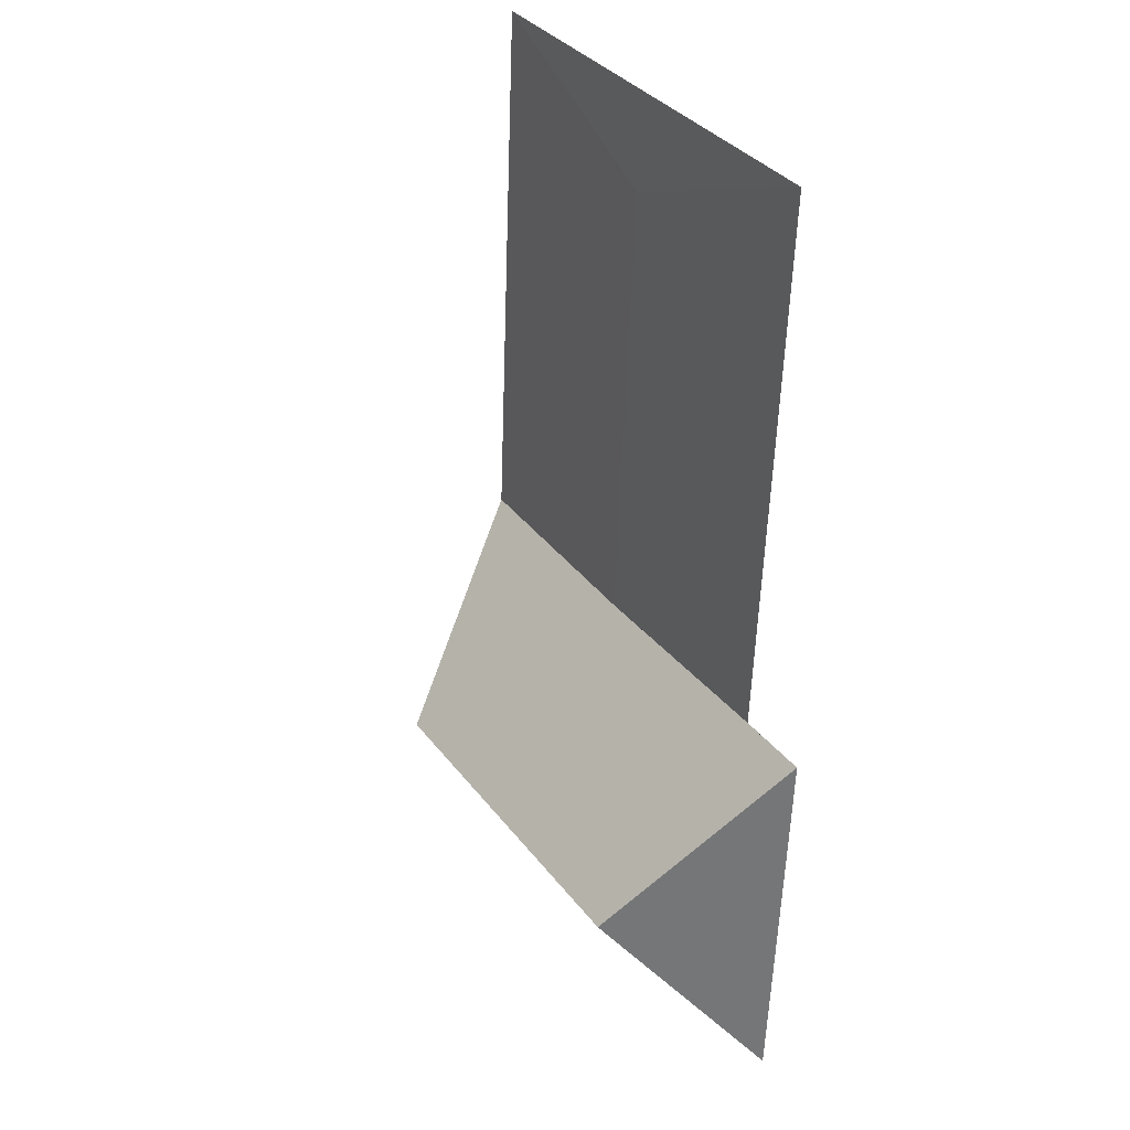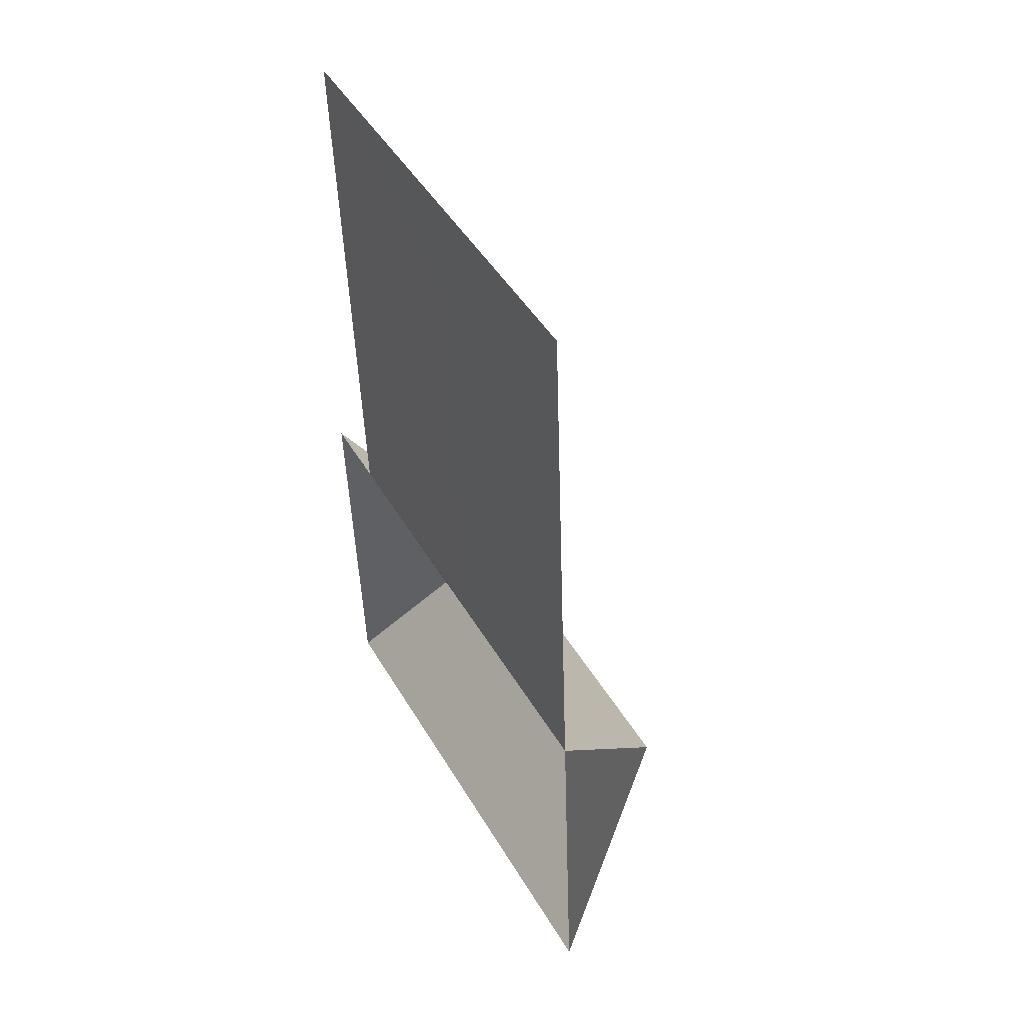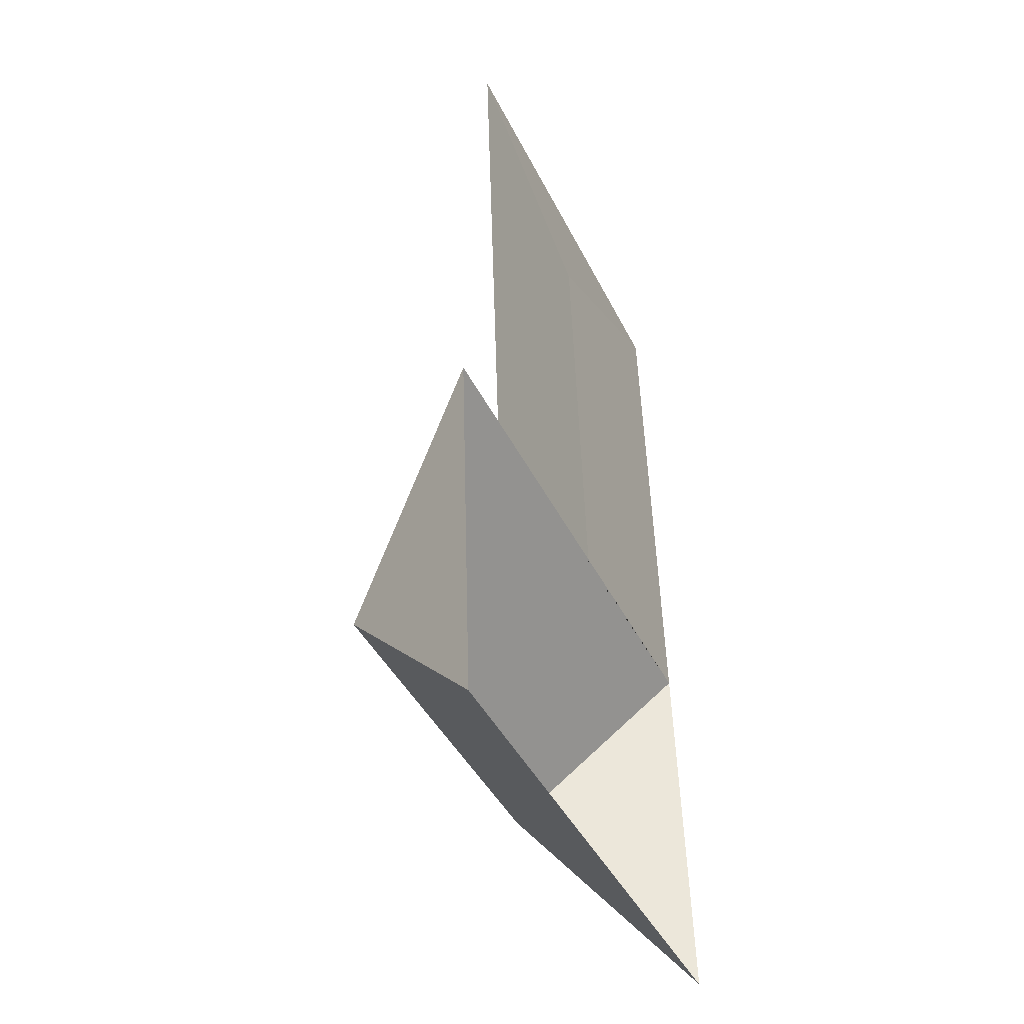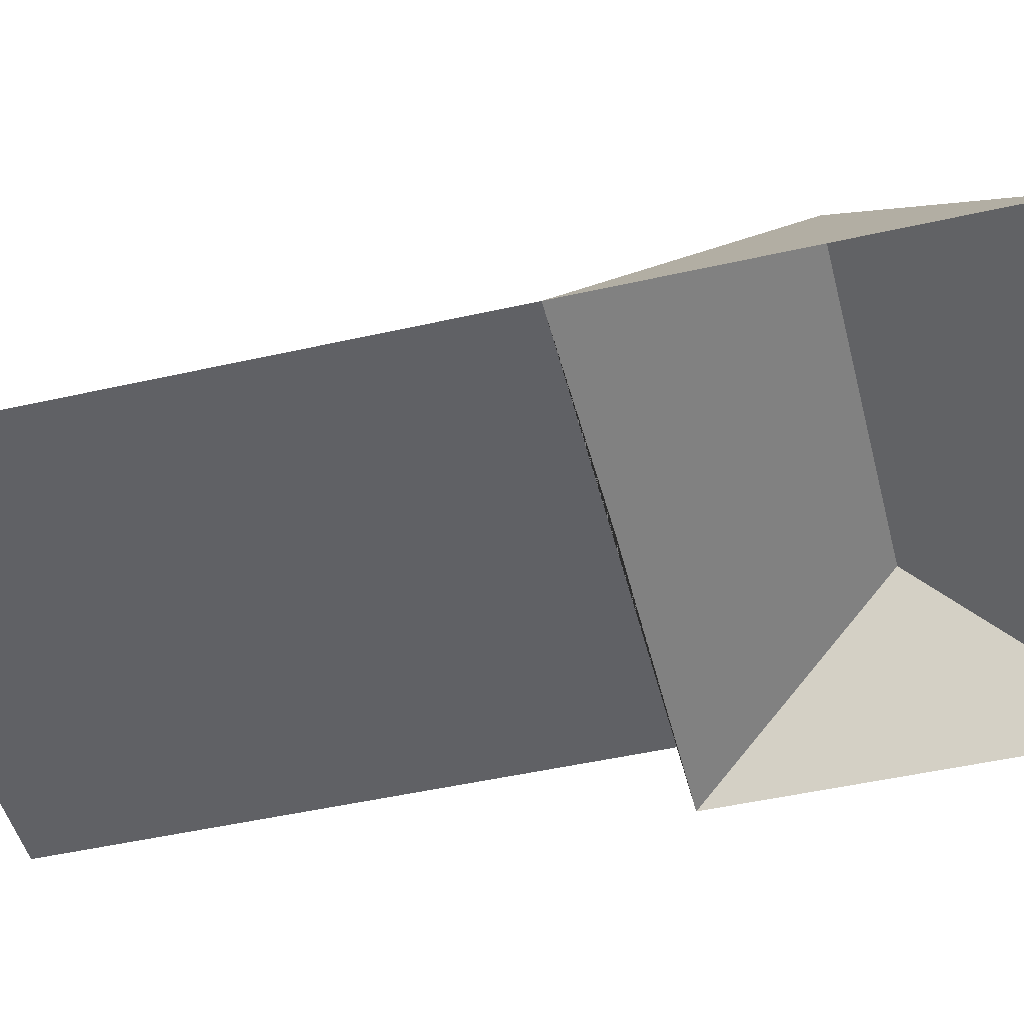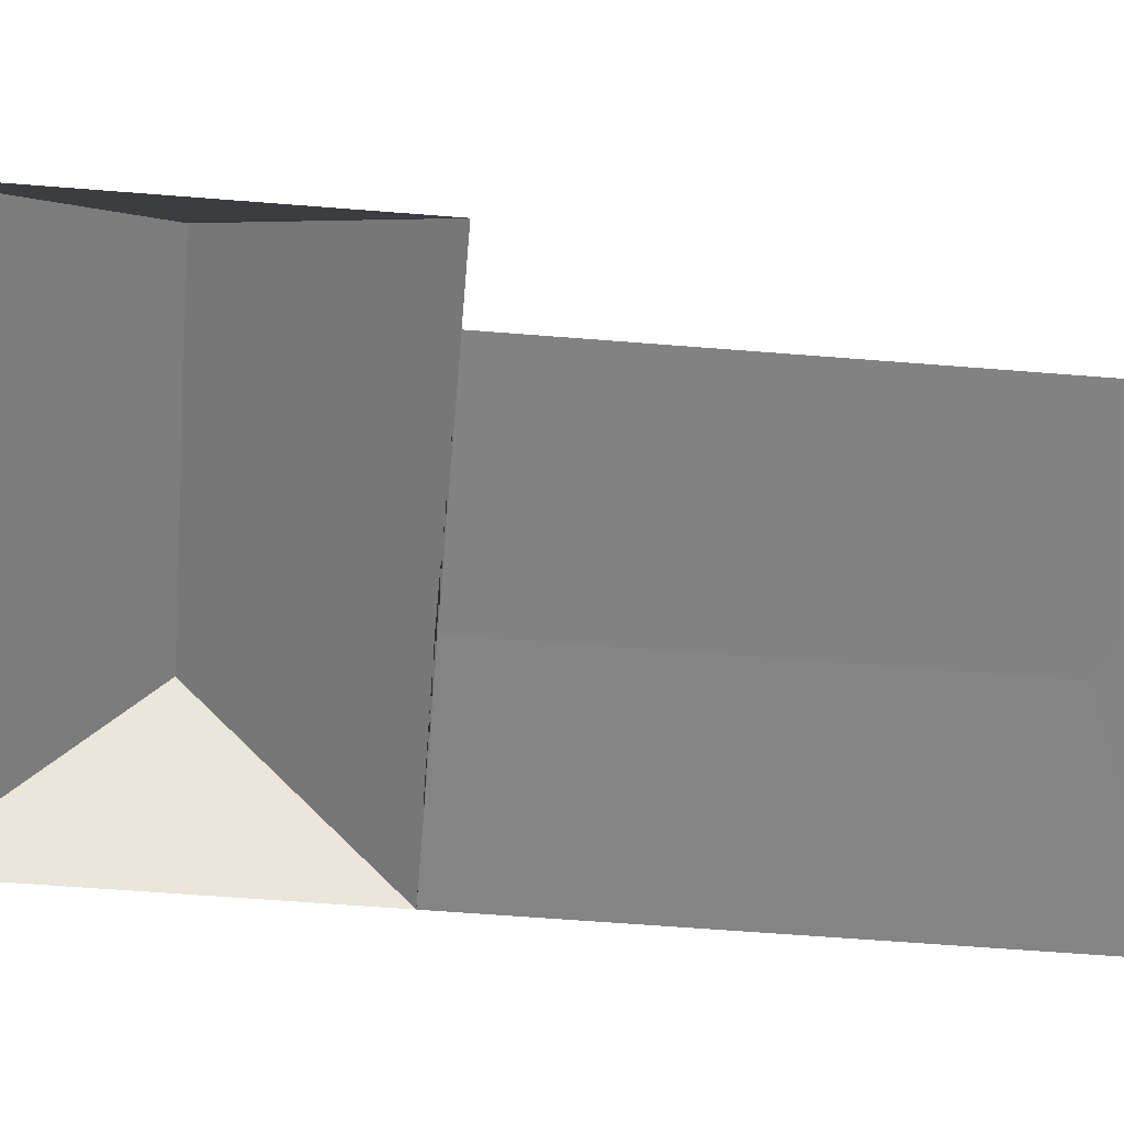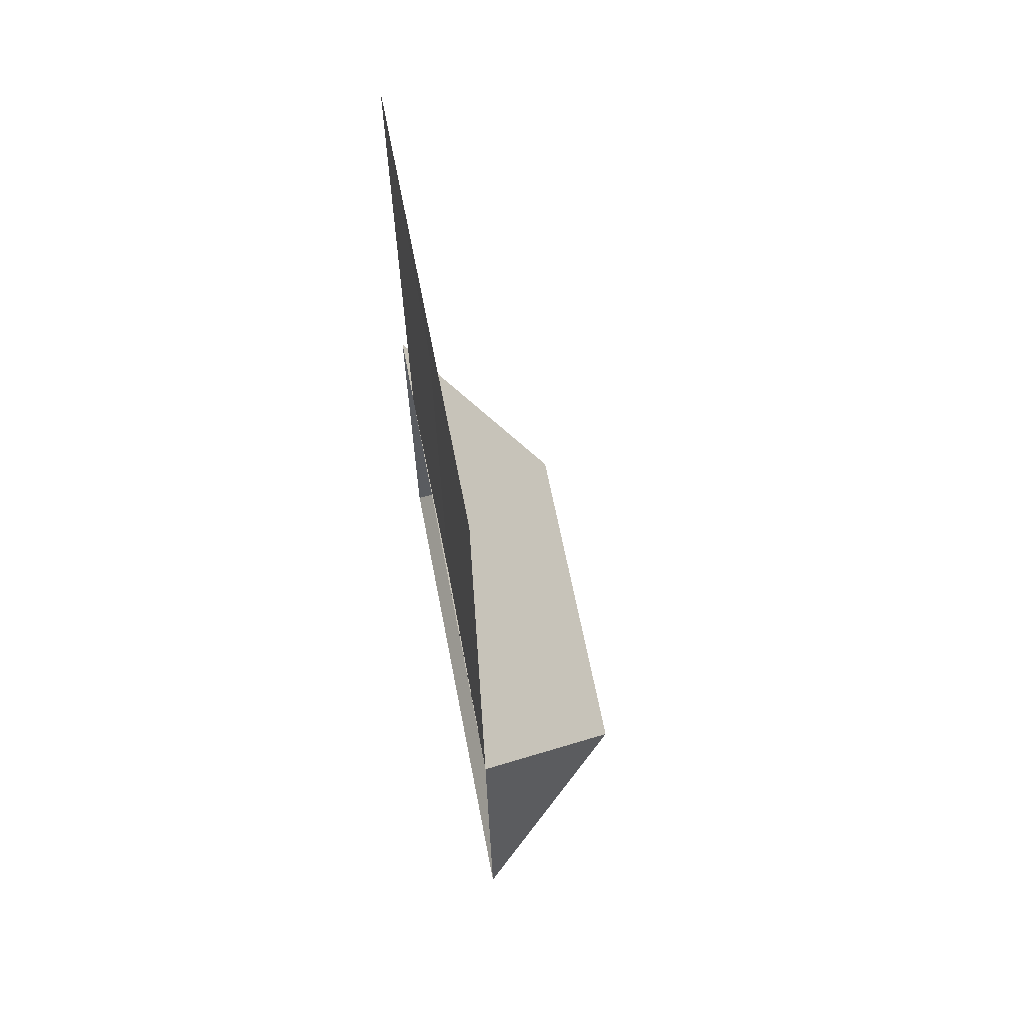
<metadata>
{"format":"obj","ext":"obj","renderer":"f3d","projection":"perspective","resolution":1024,"background":"white","views":[{"elev":30.3,"azim":-121.8,"up":"+Z"},{"elev":49.0,"azim":61.6,"up":"+Z"},{"elev":-45.7,"azim":-65.6,"up":"+Z"},{"elev":-48.2,"azim":100.5,"up":"+Y"},{"elev":-61.1,"azim":-98.4,"up":"+Y"},{"elev":65.7,"azim":79.2,"up":"+Z"}]}
</metadata>
<code>
o CG10_500_035064_0034_roof
v 21.47 75 -455.9
v 264.8 75 -439.9
v 219.4 144.6 -359.2
v 53.89 145 -369.6
v 253.6 75 -269.7
v 10.2 75 -284.2
v 45.53 75 -282.1
v 149.9 75.75 -276.8
v 136.5 75.75 -71.38
v 237.4 75 -21.51
v 29.35 75 -35.18
v 21.47 0 -455.9
v 264.8 0 -439.9
v 253.6 0 -269.7
v 237.4 0 -21.51
v 29.35 0 -35.18
v 45.53 0 -282.1
v 10.2 0 -284.2
f 3 5 2
f 4 3 2 1
f 4 6 1
f 11 10 9
f 8 9 10 5
f 6 7 8 5 3 4
f 7 11 9 8

</code>
